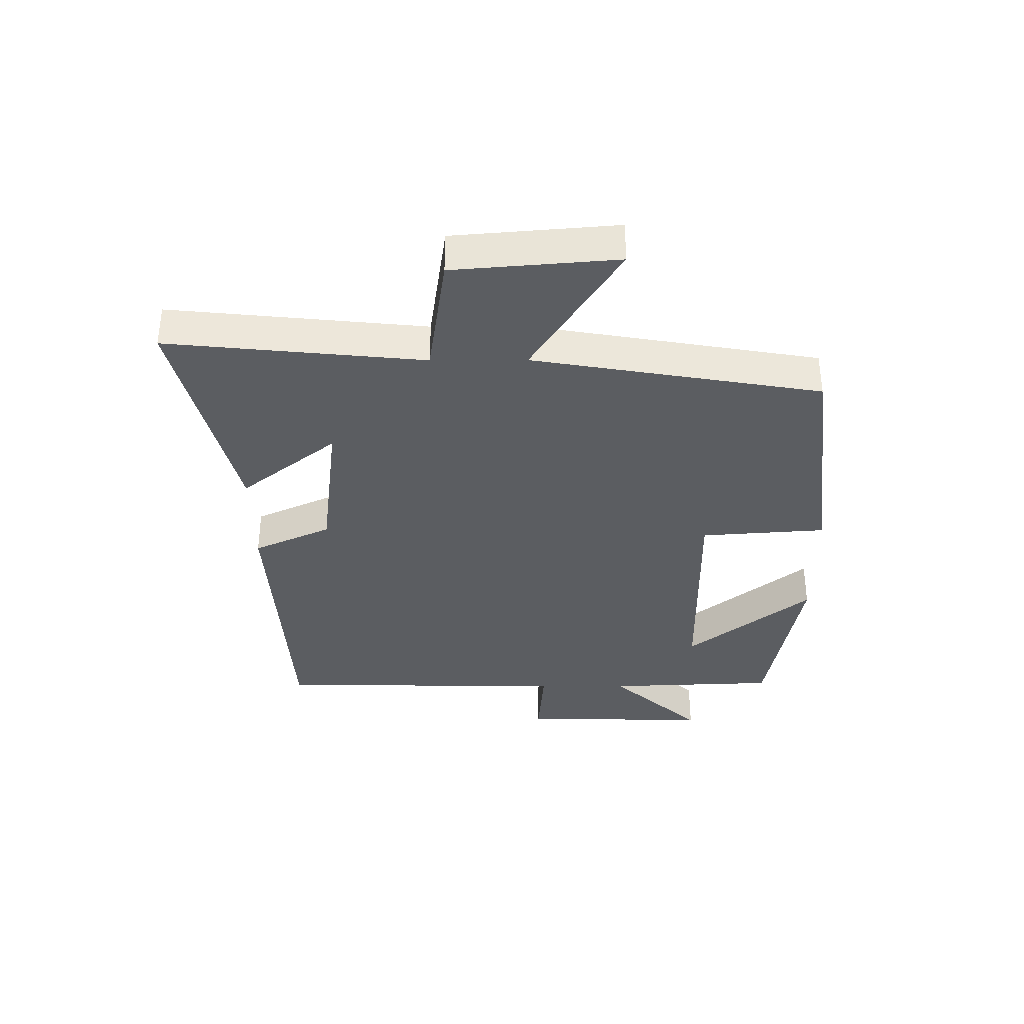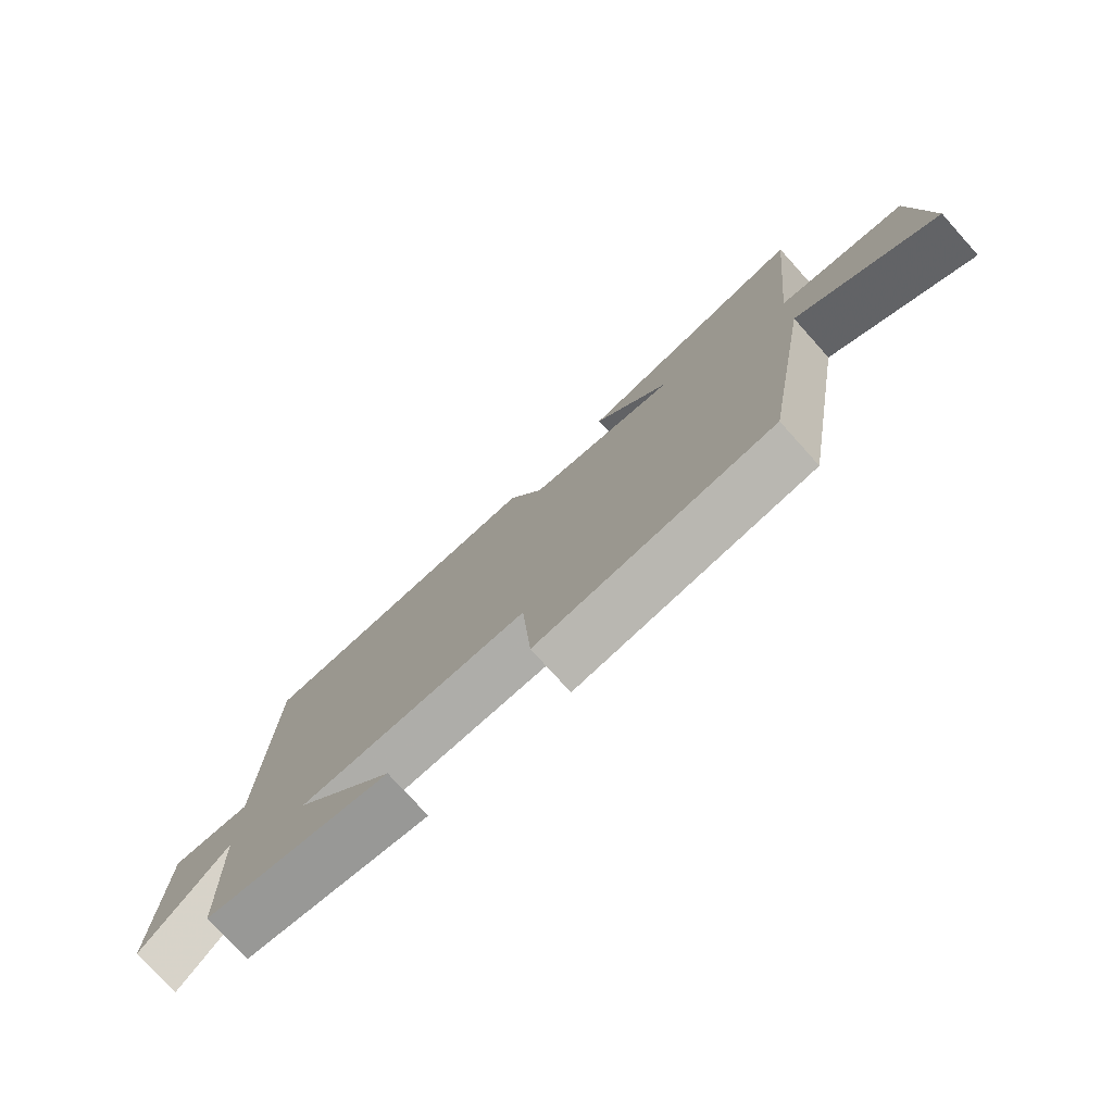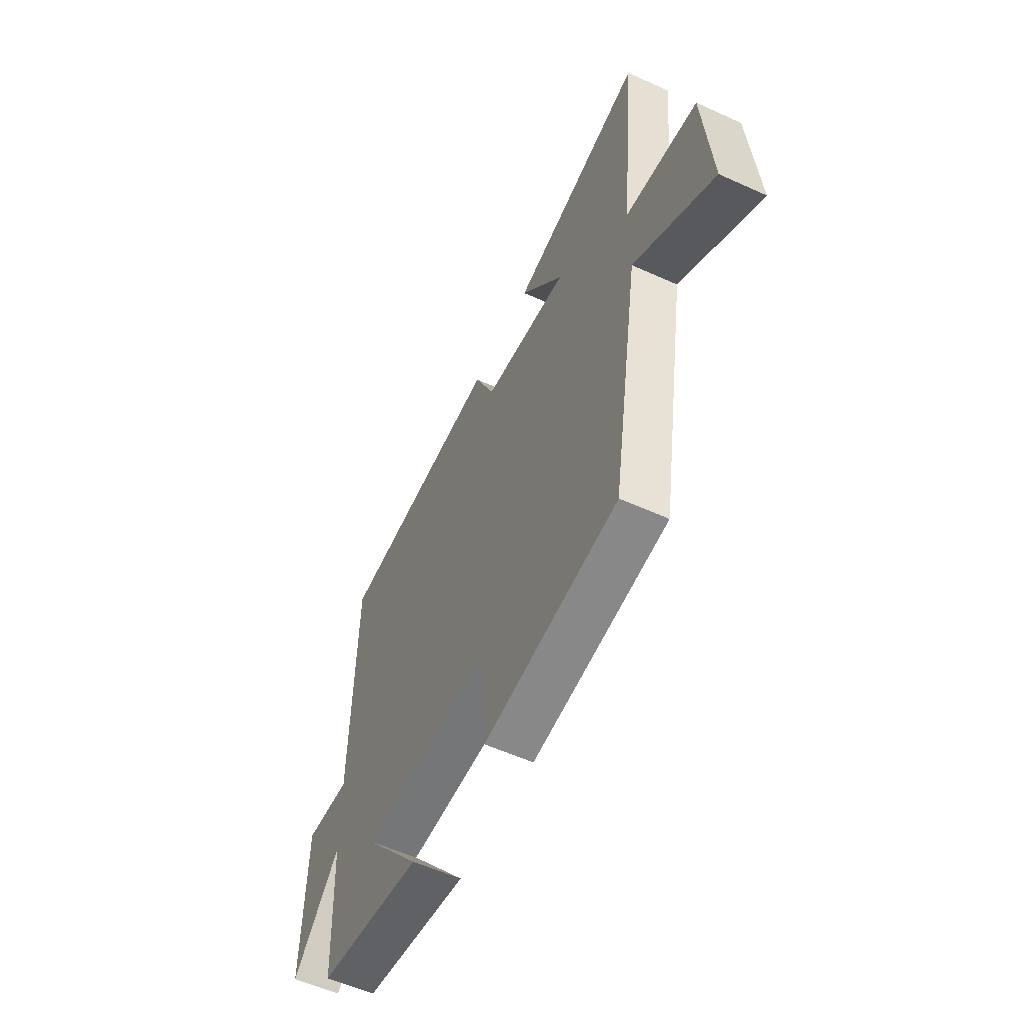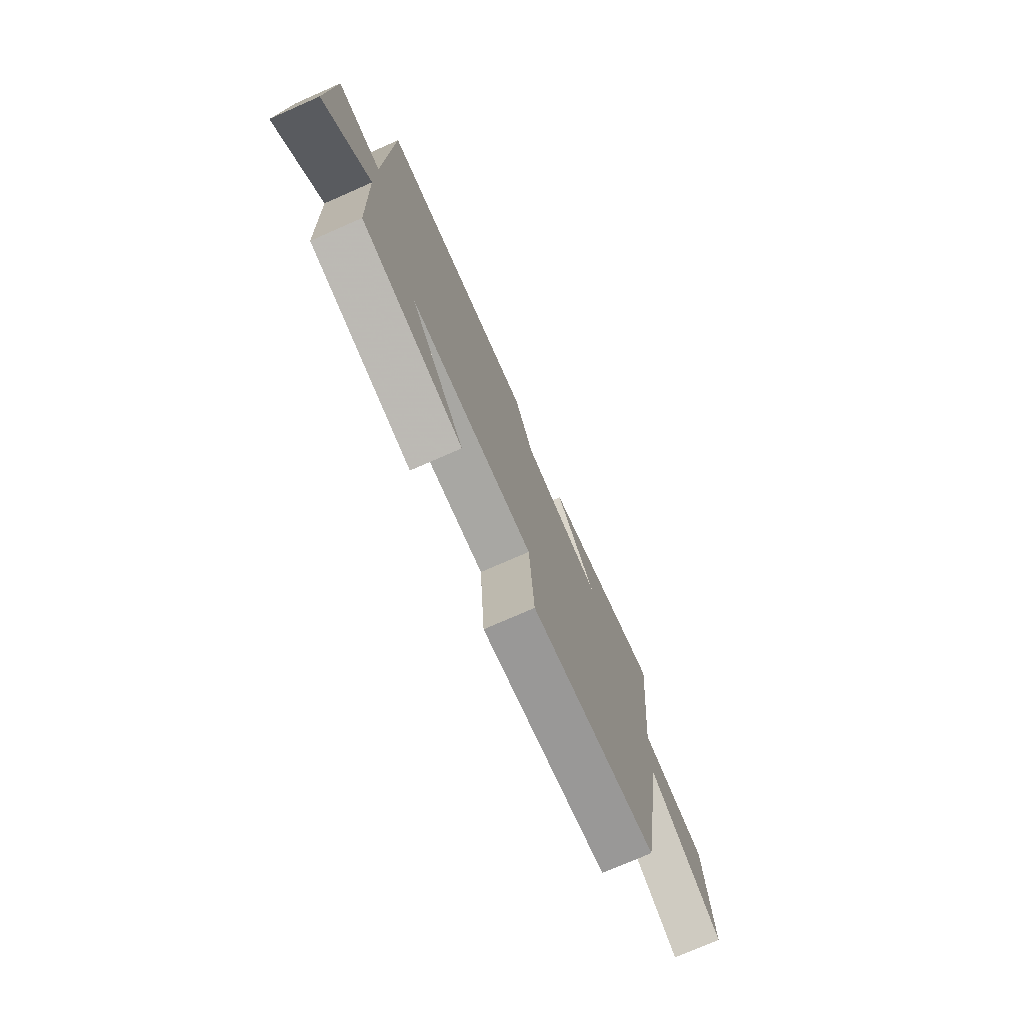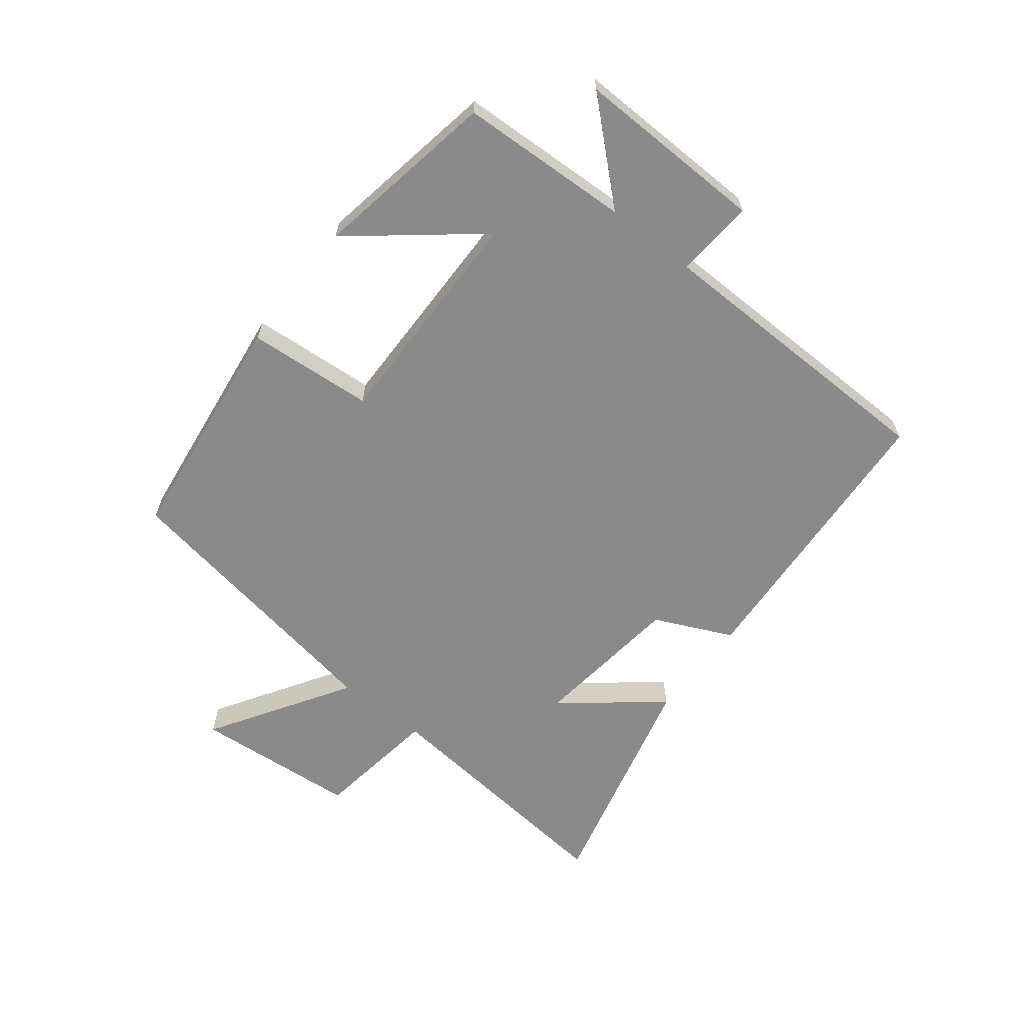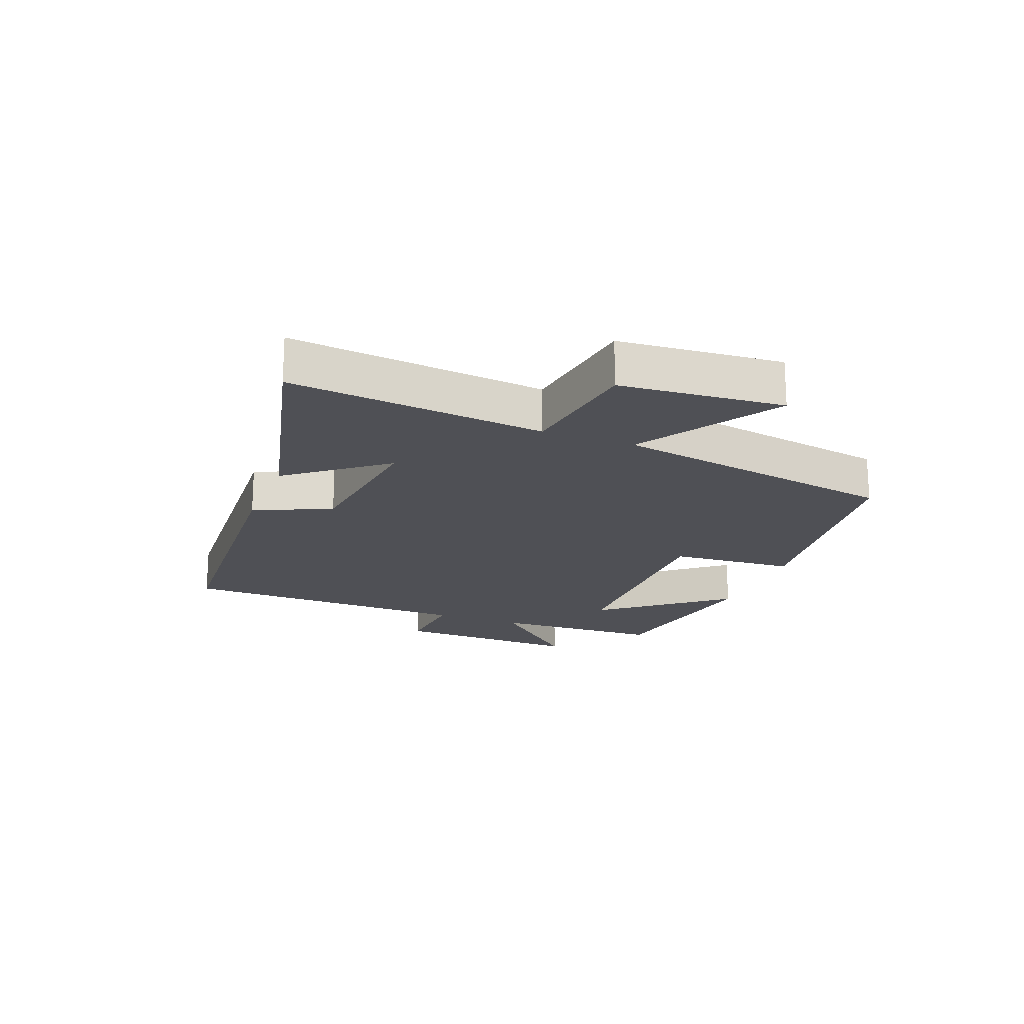
<metadata>
{"format":"obj","ext":"obj","renderer":"f3d","projection":"perspective","resolution":1024,"background":"white","views":[{"elev":-35.8,"azim":90.3,"up":"+Y"},{"elev":-76.7,"azim":42.0,"up":"+Z"},{"elev":-56.2,"azim":64.5,"up":"+Z"},{"elev":-75.0,"azim":-66.3,"up":"+Z"},{"elev":-63.6,"azim":-127.9,"up":"+Y"},{"elev":-19.4,"azim":68.8,"up":"+Y"}]}
</metadata>
<code>
v -0.489 0.07 -0.446
v -0.5 0.07 -0.166
v -0.637 0.07 -0.316
v -0.629 0.07 -0.004
v -0.5 0.07 -0.014
v -0.491 0.07 0.472
v -0.015 0.07 0.5
v 0.043 0.07 0.373
v 0.289 0.07 0.343
v 0.165 0.07 0.5
v 0.543 0.07 0.593
v 0.5 0.07 0.173
v 0.705 0.07 0.143
v 0.727 0.07 -0.125
v 0.5 0.07 0.019
v 0.42 0.07 -0.452
v 0.036 0.07 -0.5
v 0.021 0.07 -0.294
v -0.351 0.07 -0.298
v -0.188 0.07 -0.5
v -0.489 0 -0.446
v -0.5 0 -0.166
v -0.637 0 -0.316
v -0.629 0 -0.004
v -0.5 0 -0.014
v -0.491 0 0.472
v -0.015 0 0.5
v 0.043 0 0.373
v 0.289 0 0.343
v 0.165 0 0.5
v 0.543 0 0.593
v 0.5 0 0.173
v 0.705 0 0.143
v 0.727 0 -0.125
v 0.5 0 0.019
v 0.42 0 -0.452
v 0.036 0 -0.5
v 0.021 0 -0.294
v -0.351 0 -0.298
v -0.188 0 -0.5
f 19 20 1 2
f 18 19 2
f 15 16 17 18
f 15 18 2
f 12 13 14 15
f 12 15 2
f 9 10 11 12
f 8 9 12 2
f 7 8 2
f 6 7 2
f 5 6 2
f 2 3 4 5
f 22 21 40 39
f 22 39 38
f 38 37 36 35
f 22 38 35
f 35 34 33 32
f 22 35 32
f 32 31 30 29
f 22 32 29 28
f 22 28 27
f 22 27 26
f 22 26 25
f 25 24 23 22
f 1 21 22 2
f 2 22 23 3
f 3 23 24 4
f 4 24 25 5
f 5 25 26 6
f 6 26 27 7
f 7 27 28 8
f 8 28 29 9
f 9 29 30 10
f 10 30 31 11
f 11 31 32 12
f 12 32 33 13
f 13 33 34 14
f 14 34 35 15
f 15 35 36 16
f 16 36 37 17
f 17 37 38 18
f 18 38 39 19
f 19 39 40 20
f 20 40 21 1

</code>
